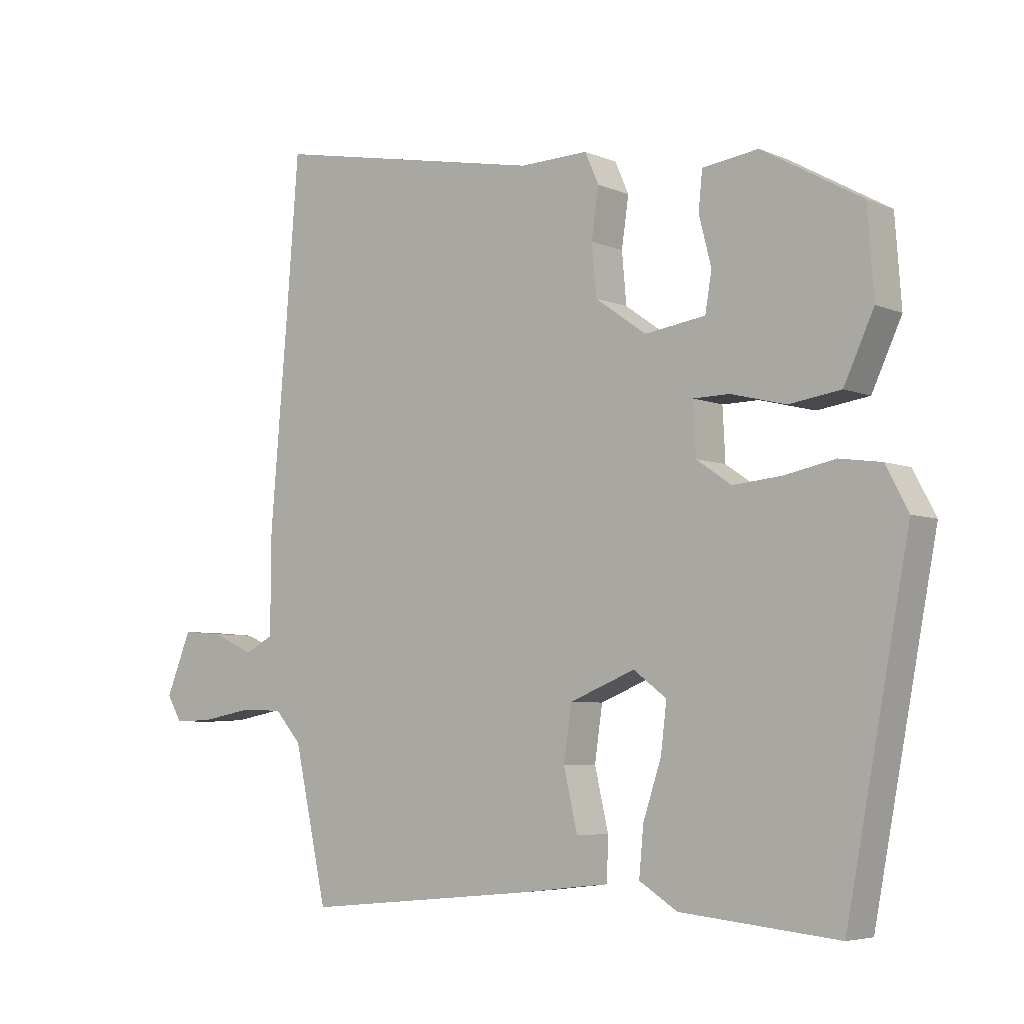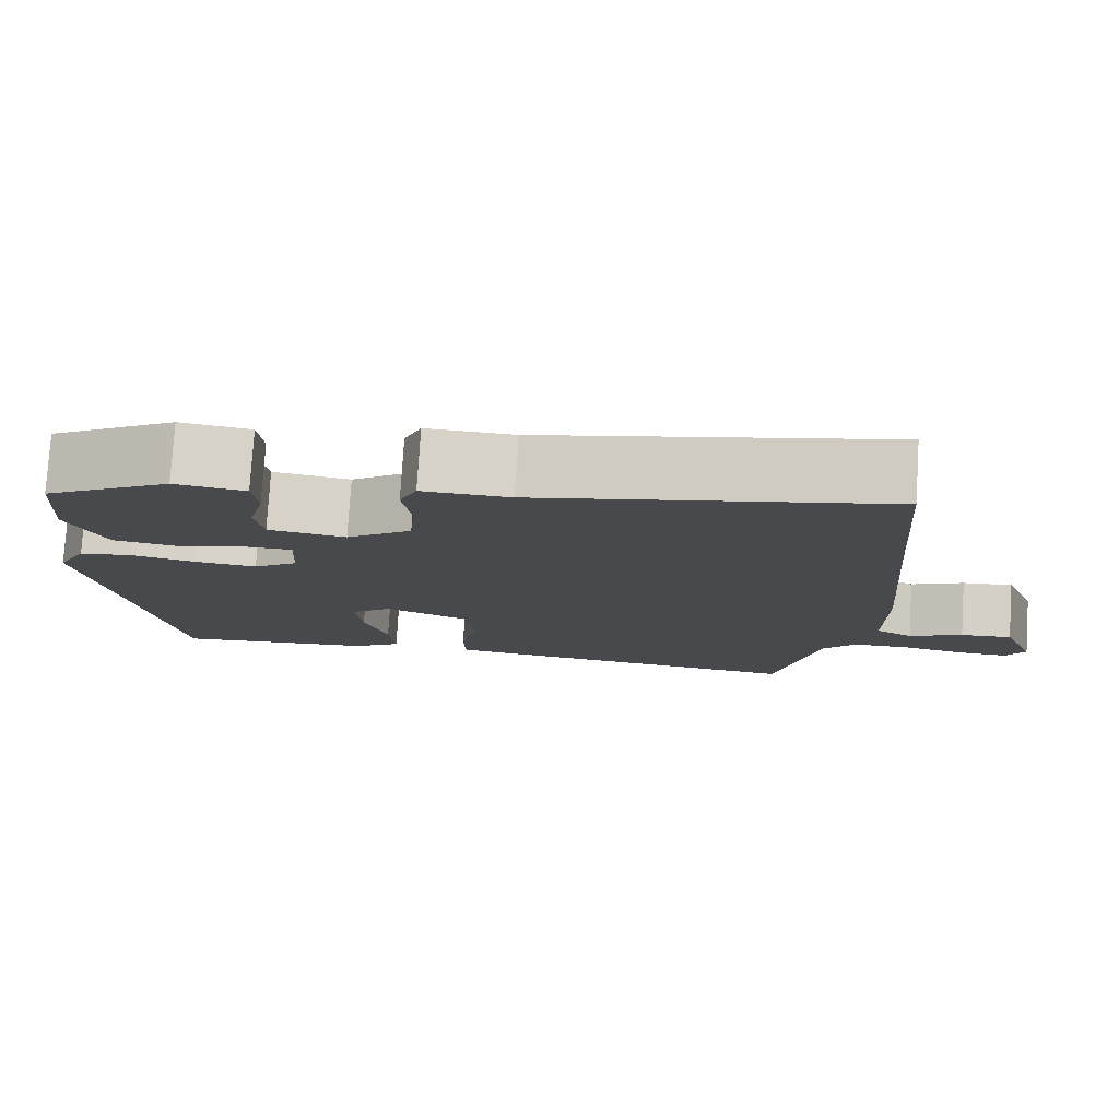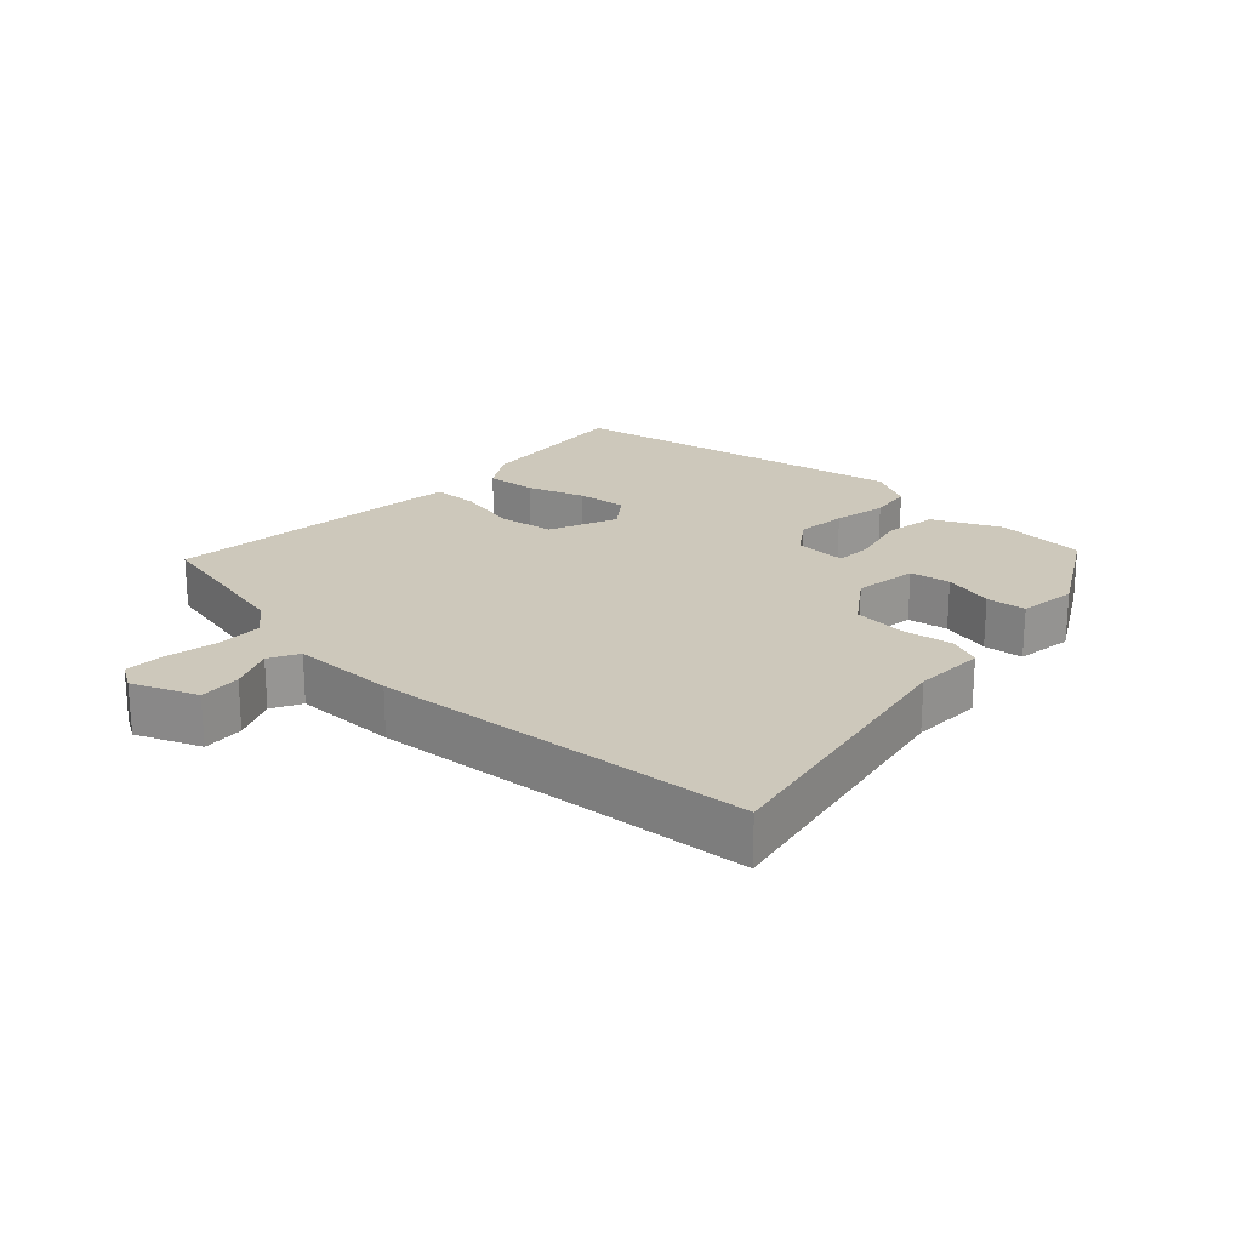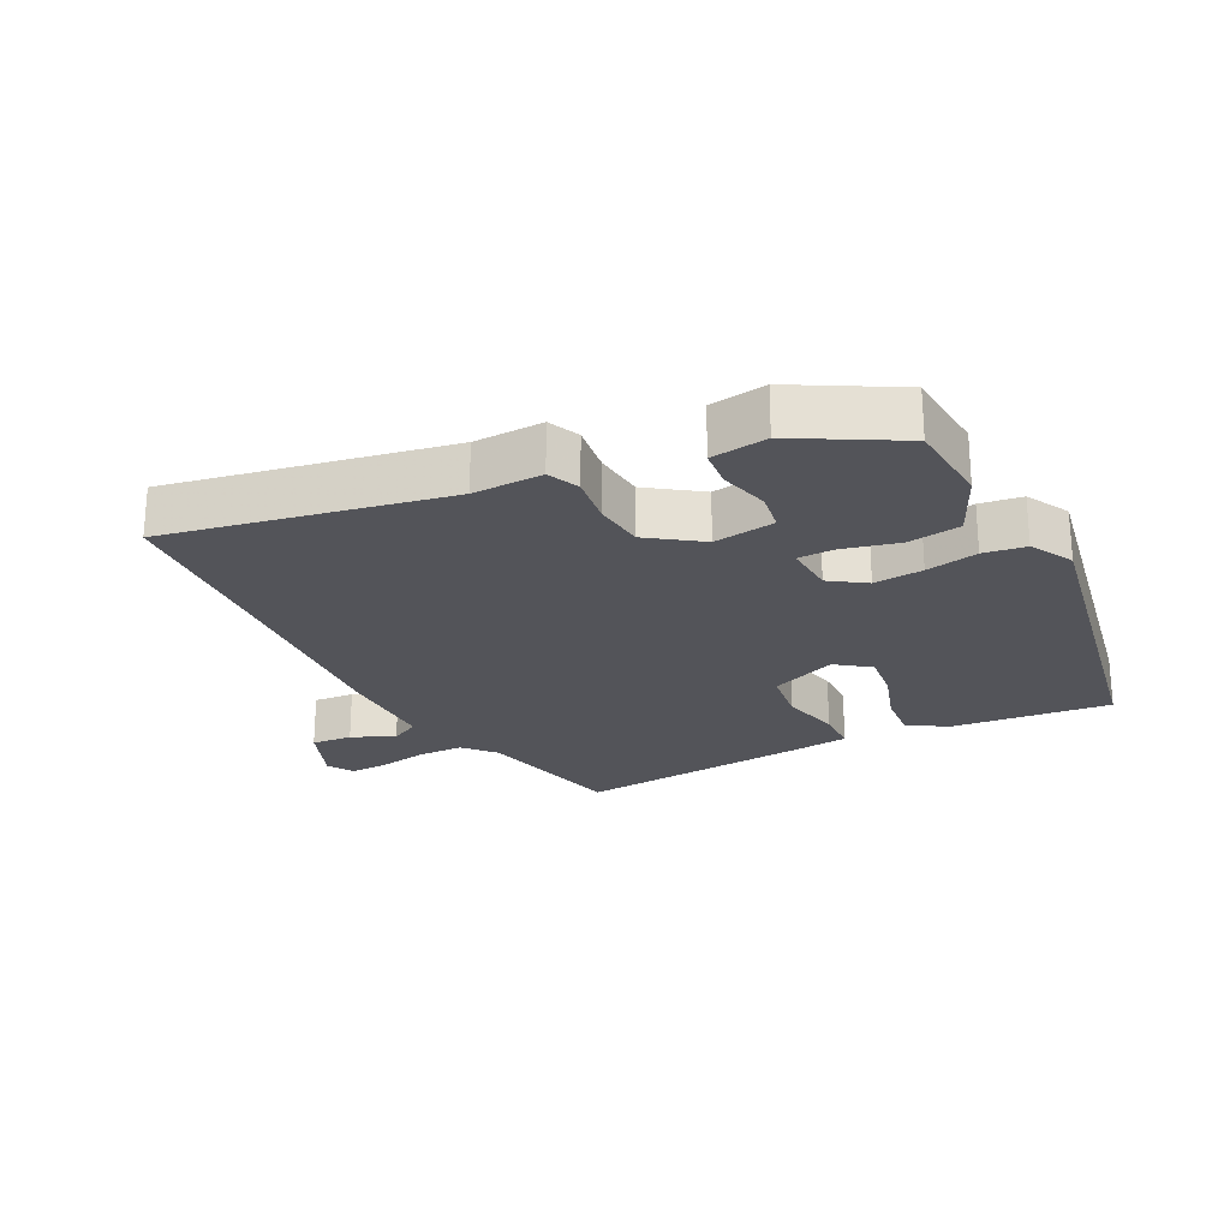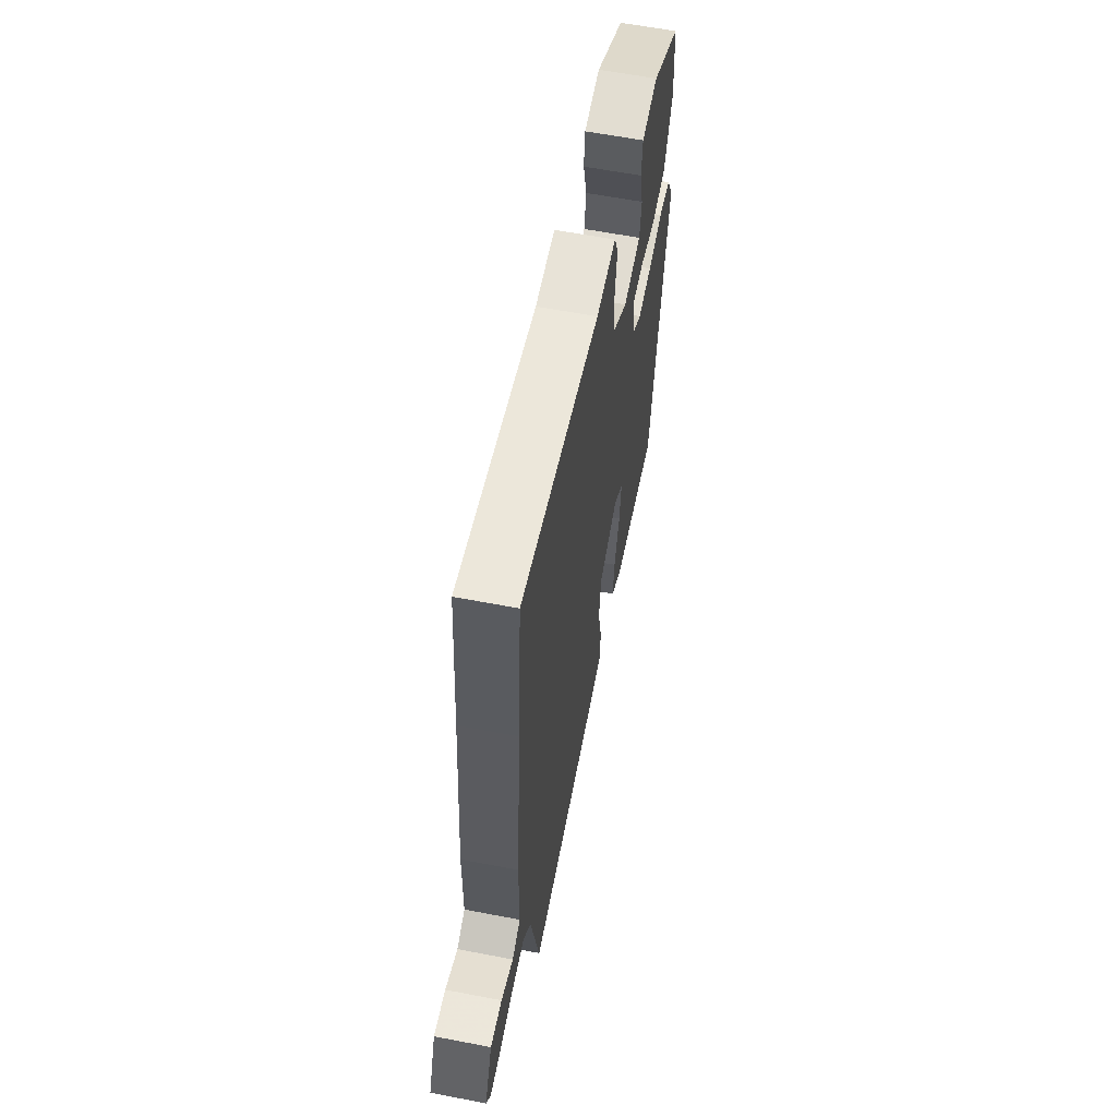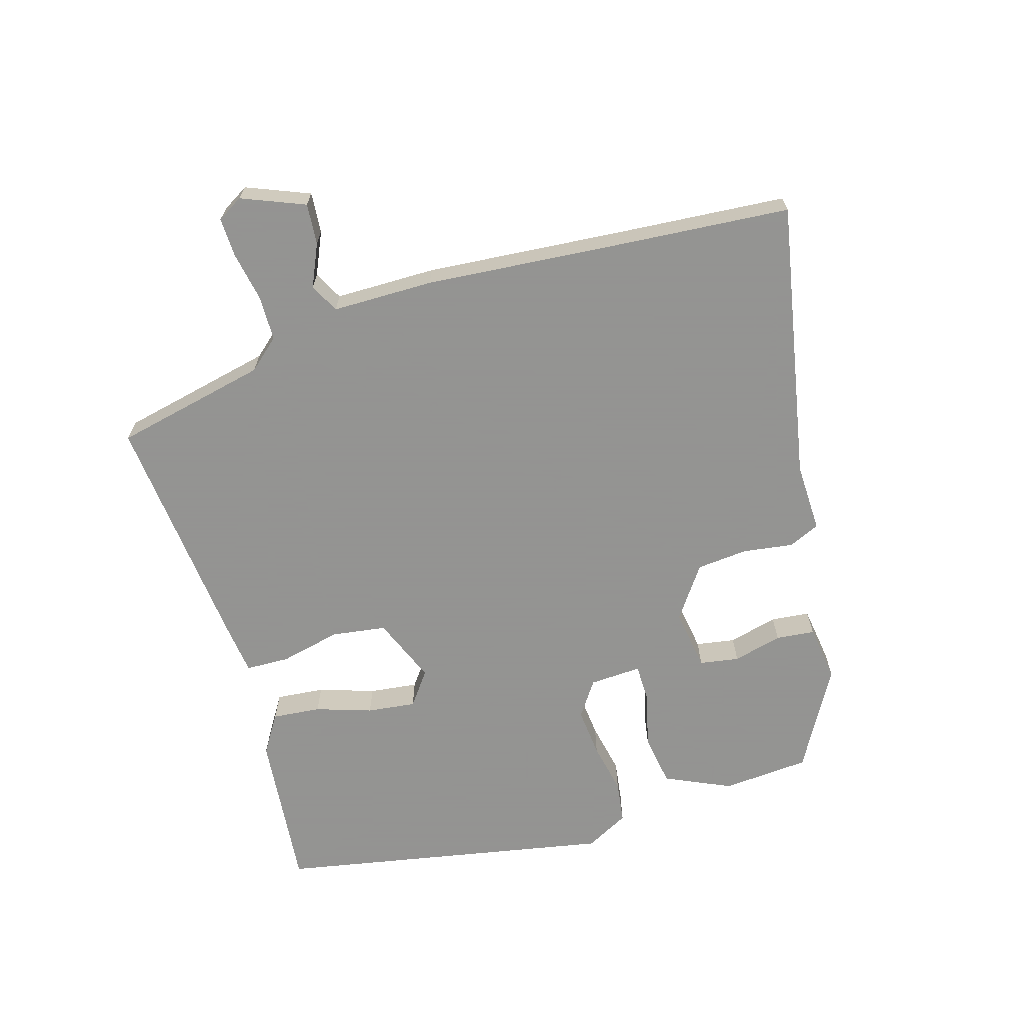
<metadata>
{"format":"obj","ext":"obj","renderer":"f3d","projection":"perspective","resolution":1024,"background":"white","views":[{"elev":-5.4,"azim":37.9,"up":"+Z"},{"elev":78.0,"azim":-176.4,"up":"+Z"},{"elev":21.9,"azim":-46.9,"up":"+Y"},{"elev":-23.7,"azim":27.2,"up":"+Y"},{"elev":60.1,"azim":-78.8,"up":"+Z"},{"elev":-66.9,"azim":-73.4,"up":"+Y"}]}
</metadata>
<code>
v 0.421 0.07 -0.504
v 0.178 0.07 -0.48
v 0.119 0.07 -0.443
v 0.126 0.07 -0.369
v 0.154 0.07 -0.284
v 0.163 0.07 -0.21
v 0.112 0.07 -0.172
v 0.011 0.07 -0.213
v -0.001 0.07 -0.296
v 0.02 0.07 -0.388
v 0.018 0.07 -0.455
v -0.064 0.07 -0.465
v -0.43 0.07 -0.501
v -0.481 0.07 -0.268
v -0.522 0.07 -0.221
v -0.591 0.07 -0.22
v -0.666 0.07 -0.234
v -0.726 0.07 -0.236
v -0.749 0.07 -0.197
v -0.71 0.07 -0.101
v -0.648 0.07 -0.106
v -0.583 0.07 -0.135
v -0.539 0.07 -0.112
v -0.538 0.07 0.042
v -0.512 0.07 0.35
v -0.492 0.07 0.603
v -0.069 0.07 0.522
v 0.037 0.07 0.525
v 0.058 0.07 0.477
v 0.047 0.07 0.401
v 0.054 0.07 0.323
v 0.133 0.07 0.267
v 0.227 0.07 0.281
v 0.237 0.07 0.341
v 0.218 0.07 0.416
v 0.224 0.07 0.475
v 0.31 0.07 0.487
v 0.464 0.07 0.4
v 0.474 0.07 0.267
v 0.428 0.07 0.167
v 0.348 0.07 0.155
v 0.263 0.07 0.176
v 0.207 0.07 0.175
v 0.211 0.07 0.096
v 0.265 0.07 0.059
v 0.34 0.07 0.066
v 0.419 0.07 0.082
v 0.483 0.07 0.073
v 0.518 0.07 0.007
v 0.421 0 -0.504
v 0.178 0 -0.48
v 0.119 0 -0.443
v 0.126 0 -0.369
v 0.154 0 -0.284
v 0.163 0 -0.21
v 0.112 0 -0.172
v 0.011 0 -0.213
v -0.001 0 -0.296
v 0.02 0 -0.388
v 0.018 0 -0.455
v -0.064 0 -0.465
v -0.43 0 -0.501
v -0.481 0 -0.268
v -0.522 0 -0.221
v -0.591 0 -0.22
v -0.666 0 -0.234
v -0.726 0 -0.236
v -0.749 0 -0.197
v -0.71 0 -0.101
v -0.648 0 -0.106
v -0.583 0 -0.135
v -0.539 0 -0.112
v -0.538 0 0.042
v -0.512 0 0.35
v -0.492 0 0.603
v -0.069 0 0.522
v 0.037 0 0.525
v 0.058 0 0.477
v 0.047 0 0.401
v 0.054 0 0.323
v 0.133 0 0.267
v 0.227 0 0.281
v 0.237 0 0.341
v 0.218 0 0.416
v 0.224 0 0.475
v 0.31 0 0.487
v 0.464 0 0.4
v 0.474 0 0.267
v 0.428 0 0.167
v 0.348 0 0.155
v 0.263 0 0.176
v 0.207 0 0.175
v 0.211 0 0.096
v 0.265 0 0.059
v 0.34 0 0.066
v 0.419 0 0.082
v 0.483 0 0.073
v 0.518 0 0.007
f 46 47 48 49
f 45 46 49 1
f 44 45 1 2
f 43 44 2
f 39 40 41 42
f 39 42 43
f 38 39 43
f 37 38 43
f 34 35 36 37
f 33 34 37
f 33 37 43
f 32 33 43
f 31 32 43
f 27 28 29 30
f 25 26 27 30
f 23 24 25 30
f 23 30 31
f 19 20 21 22
f 17 18 19 22
f 16 17 22 23
f 15 16 23 31
f 11 12 13 14
f 9 10 11 14
f 8 9 14 15
f 7 8 15 31
f 2 3 4 5
f 2 5 6
f 43 2 6
f 6 7 31 43
f 98 97 96 95
f 50 98 95 94
f 51 50 94 93
f 51 93 92
f 91 90 89 88
f 92 91 88
f 92 88 87
f 92 87 86
f 86 85 84 83
f 86 83 82
f 92 86 82
f 92 82 81
f 92 81 80
f 79 78 77 76
f 79 76 75 74
f 79 74 73 72
f 80 79 72
f 71 70 69 68
f 71 68 67 66
f 72 71 66 65
f 80 72 65 64
f 63 62 61 60
f 63 60 59 58
f 64 63 58 57
f 80 64 57 56
f 54 53 52 51
f 55 54 51
f 55 51 92
f 92 80 56 55
f 1 50 51 2
f 2 51 52 3
f 3 52 53 4
f 4 53 54 5
f 5 54 55 6
f 6 55 56 7
f 7 56 57 8
f 8 57 58 9
f 9 58 59 10
f 10 59 60 11
f 11 60 61 12
f 12 61 62 13
f 13 62 63 14
f 14 63 64 15
f 15 64 65 16
f 16 65 66 17
f 17 66 67 18
f 18 67 68 19
f 19 68 69 20
f 20 69 70 21
f 21 70 71 22
f 22 71 72 23
f 23 72 73 24
f 24 73 74 25
f 25 74 75 26
f 26 75 76 27
f 27 76 77 28
f 28 77 78 29
f 29 78 79 30
f 30 79 80 31
f 31 80 81 32
f 32 81 82 33
f 33 82 83 34
f 34 83 84 35
f 35 84 85 36
f 36 85 86 37
f 37 86 87 38
f 38 87 88 39
f 39 88 89 40
f 40 89 90 41
f 41 90 91 42
f 42 91 92 43
f 43 92 93 44
f 44 93 94 45
f 45 94 95 46
f 46 95 96 47
f 47 96 97 48
f 48 97 98 49
f 49 98 50 1

</code>
